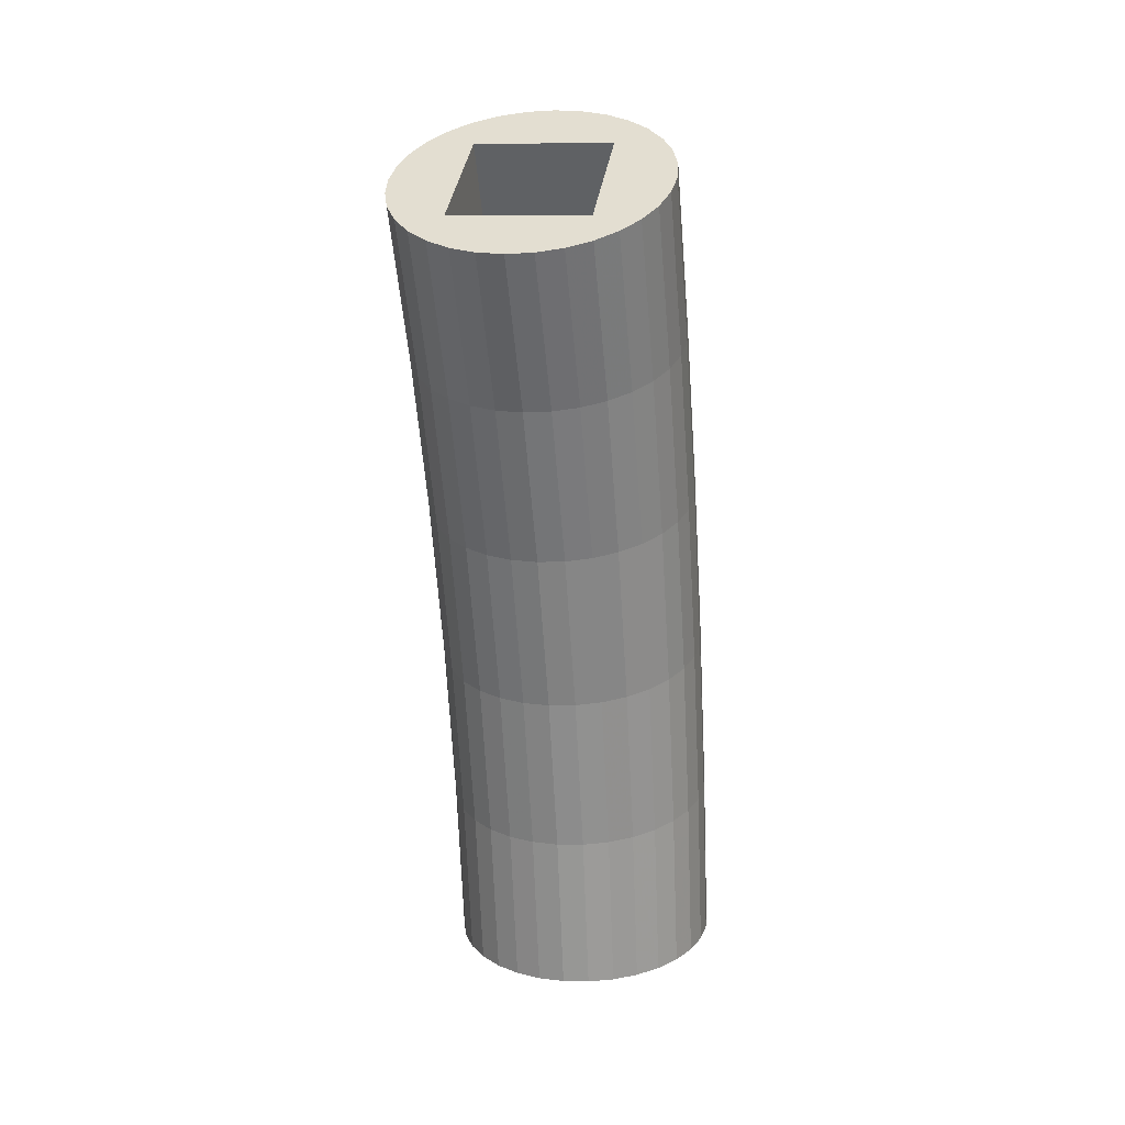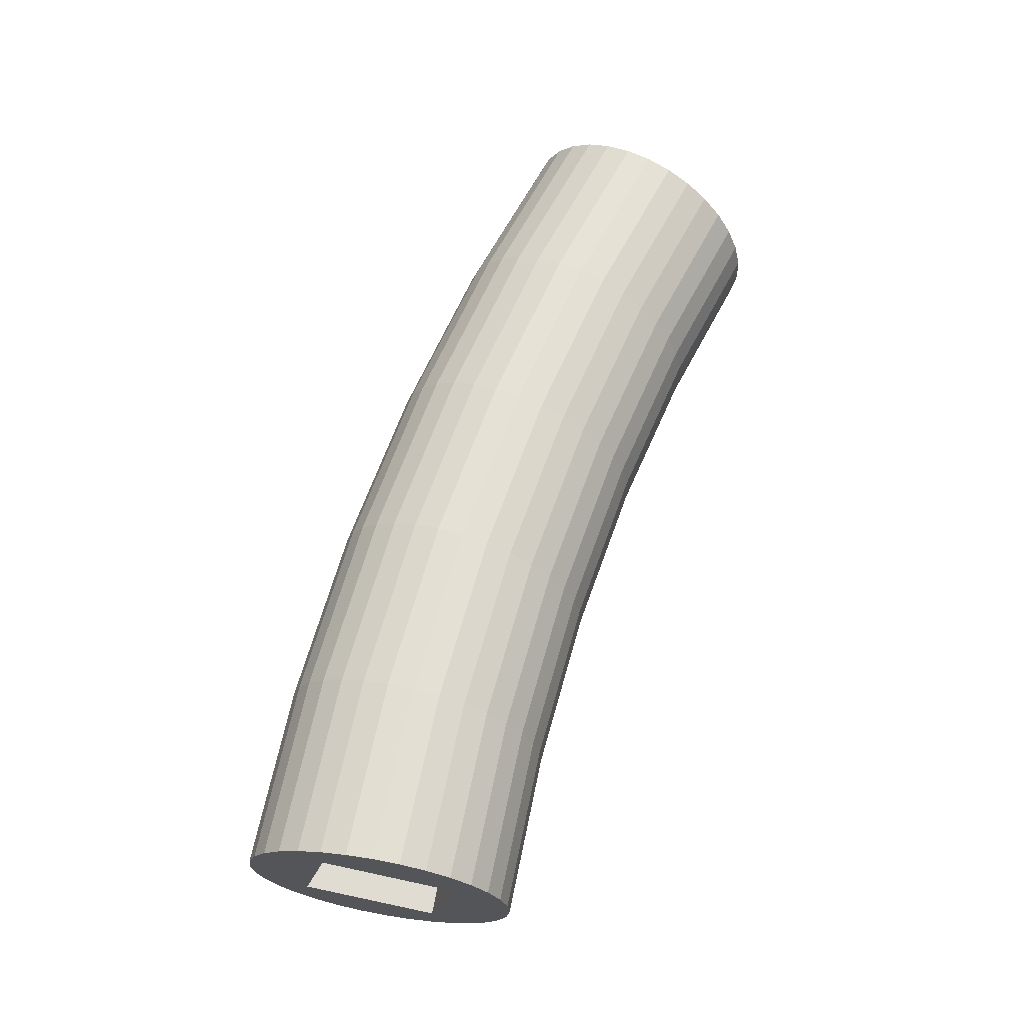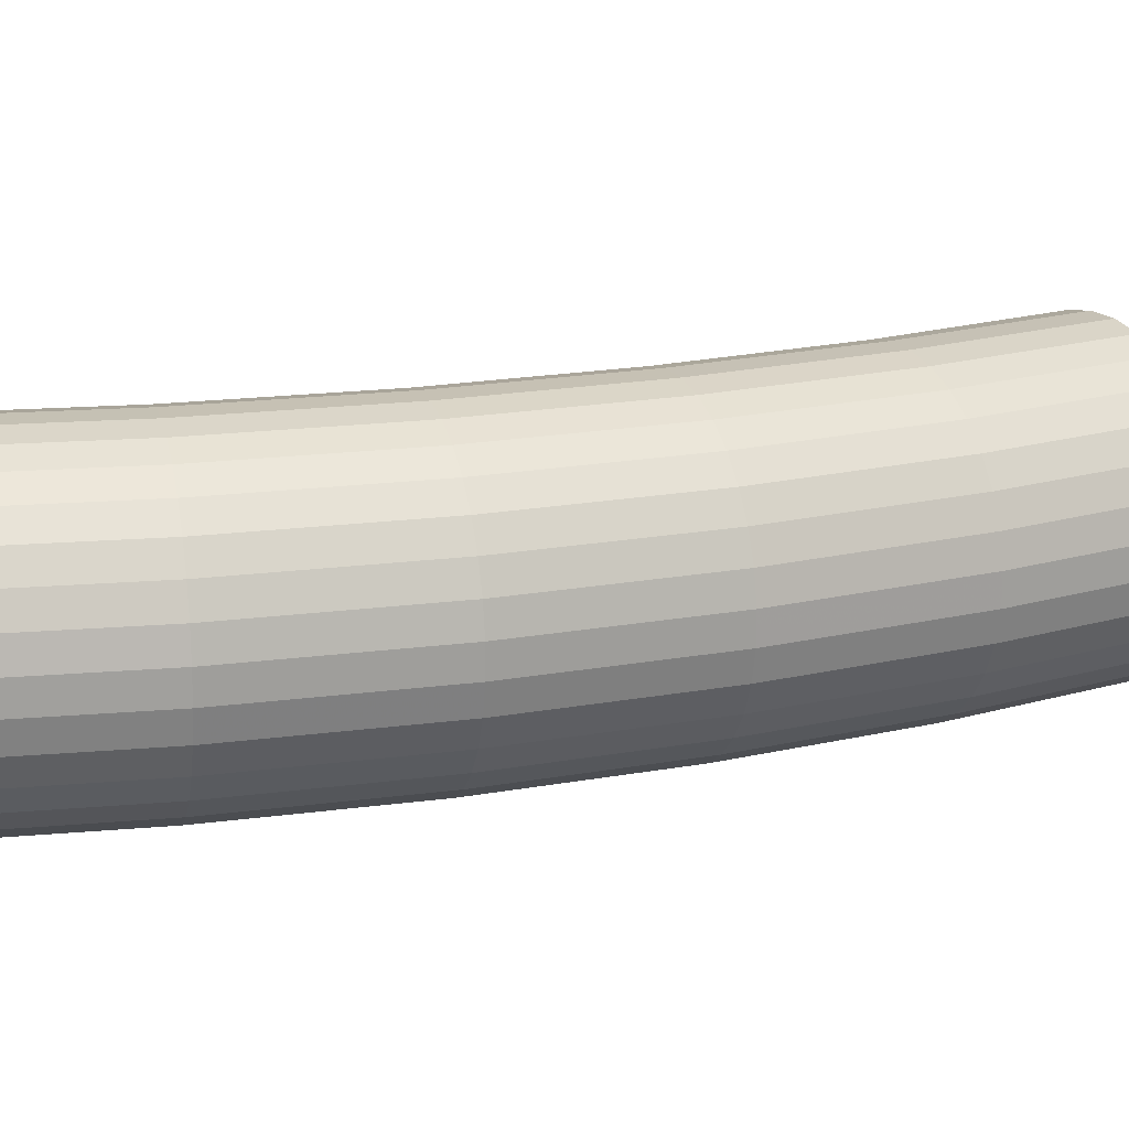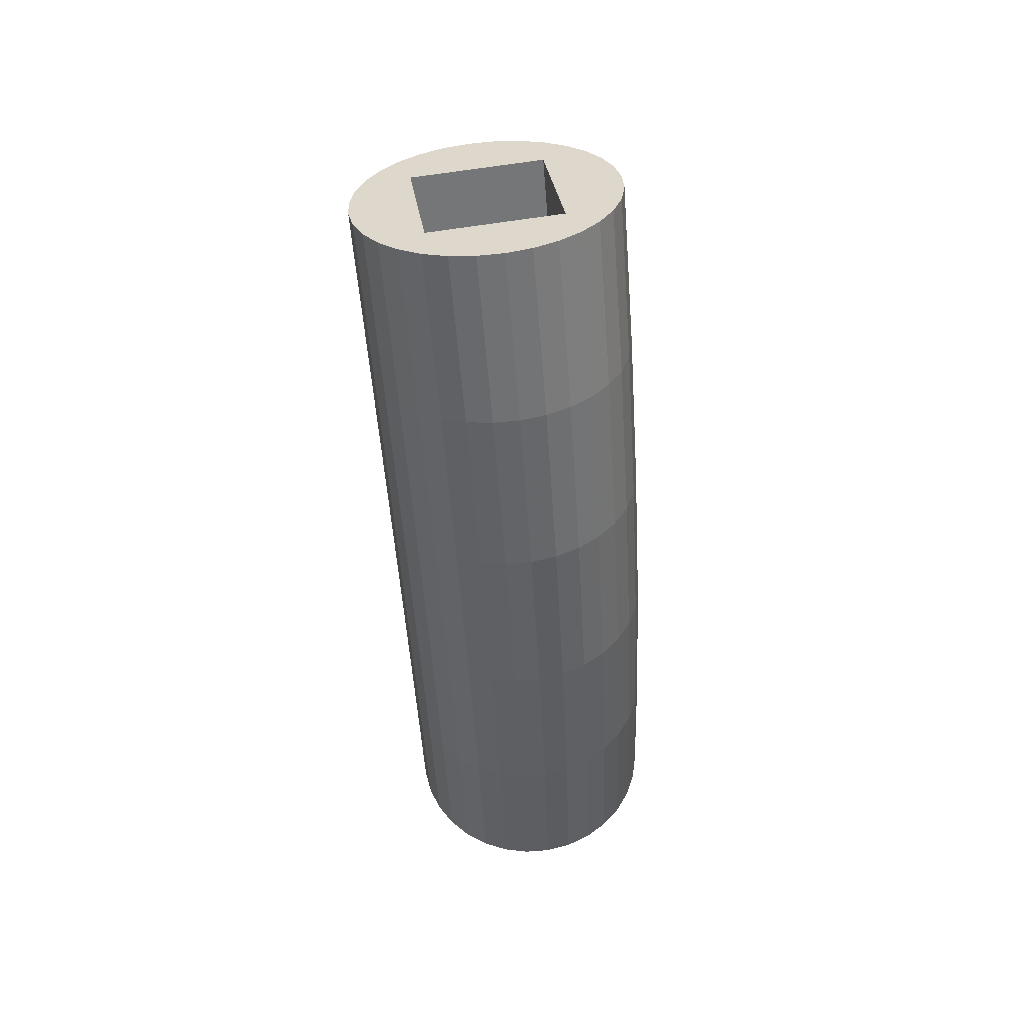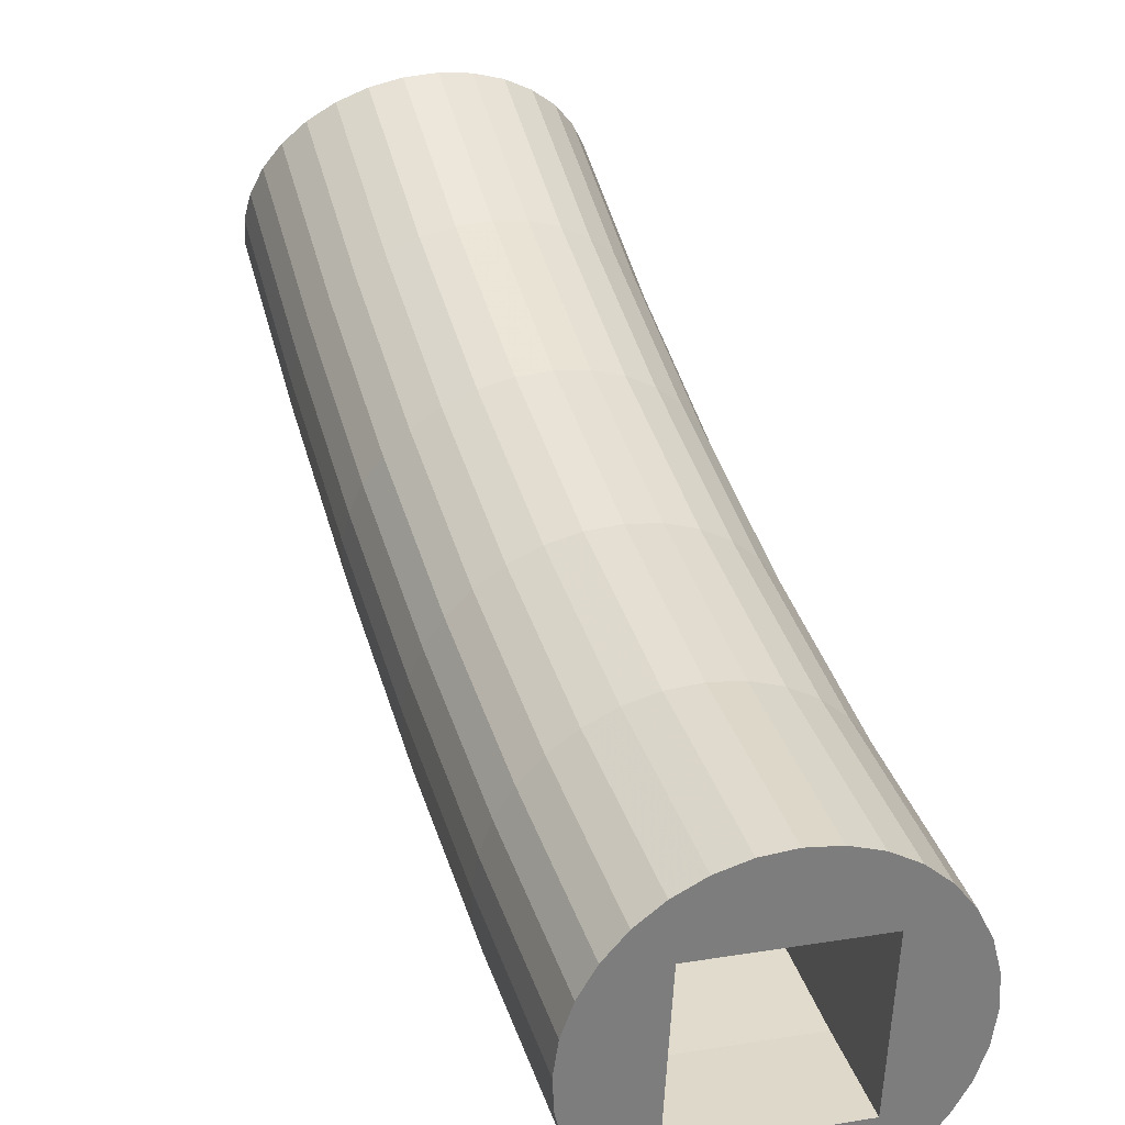
<metadata>
{"format":"obj","ext":"obj","renderer":"f3d","projection":"perspective","resolution":1024,"background":"white","views":[{"elev":9.1,"azim":-169.3,"up":"+Z"},{"elev":-21.4,"azim":77.9,"up":"+Z"},{"elev":-66.2,"azim":-92.2,"up":"+Y"},{"elev":63.0,"azim":-9.5,"up":"+Z"},{"elev":20.5,"azim":163.1,"up":"+Y"}]}
</metadata>
<code>
o module_10
v -23.15 -810.6 142.9
v -23.15 -856.3 151
v -23.15 -712.9 411.6
v -23.15 -753 434.7
v 23.15 -810.6 142.9
v 23.15 -856.3 151
v 23.15 -712.9 411.6
v 23.15 -753 434.7
v -23.15 -728.3 383.6
v -23.15 -742.6 355.1
v -23.15 -755.8 326
v -23.15 -767.9 296.5
v -23.15 -778.8 266.5
v -23.15 -788.6 236.1
v -23.15 -797.1 205.3
v -23.15 -804.5 174.3
v 23.15 -804.5 174.3
v 23.15 -797.1 205.3
v 23.15 -788.6 236.1
v 23.15 -778.8 266.5
v 23.15 -767.9 296.5
v 23.15 -755.8 326
v 23.15 -742.6 355.1
v 23.15 -728.3 383.6
v -23.15 -851 178.1
v -23.15 -845 205
v -23.15 -838 231.7
v -23.15 -830.2 258.2
v -23.15 -821.6 284.4
v -23.15 -812.2 310.3
v -23.15 -801.9 335.9
v -23.15 -790.9 361.2
v -23.15 -779 386.1
v -23.15 -766.4 410.6
v 23.15 -766.4 410.6
v 23.15 -779 386.1
v 23.15 -790.9 361.2
v 23.15 -801.9 335.9
v 23.15 -812.2 310.3
v 23.15 -821.6 284.4
v 23.15 -830.2 258.2
v 23.15 -838 231.7
v 23.15 -845 205
v 23.15 -851 178.1
v 25.73 -841.5 273.4
v 25.73 -858.5 214.1
v 17.72 -799.1 389.8
v 17.72 -824.3 333.1
v 17.72 -845.6 274.7
v 17.72 -862.7 215.1
v 9.034 -801.5 390.9
v 9.034 -826.8 334
v 9.034 -848.1 275.6
v 9.034 -865.2 215.7
v 0 -866.1 215.9
v 0 -848.9 275.8
v 0 -761.8 439.8
v 0 -866.3 152.7
v 6.503 -761.2 439.5
v 6.503 -865.6 152.6
v 12.76 -759.6 438.6
v 12.76 -863.8 152.3
v 18.52 -756.9 437
v 18.52 -860.7 151.8
v 25.73 -795.3 387.9
v 32.74 -815 329.3
v 27.72 -749 432.4
v 27.72 -851.7 150.2
v 30.8 -744 429.5
v 30.8 -846 149.2
v 32.69 -738.6 426.4
v 32.69 -839.9 148.1
v 33.34 -732.9 423.2
v 33.34 -833.4 147
v 32.69 -727.3 419.9
v 32.69 -827 145.8
v 30.8 -721.9 416.8
v 30.8 -820.9 144.7
v 27.72 -716.9 413.9
v 27.72 -815.2 143.7
v 0 -802.3 391.3
v 32.74 -836 271.6
v 18.52 -708.9 409.3
v 18.52 -806.2 142.1
v 12.76 -706.3 407.8
v 12.76 -803.1 141.6
v 6.503 -704.6 406.8
v 6.503 -801.3 141.3
v 0 -704.1 406.5
v 0 -800.6 141.2
v -6.503 -704.6 406.8
v -6.503 -801.3 141.3
v -12.76 -706.3 407.8
v -12.76 -803.1 141.6
v -18.52 -708.9 409.3
v -18.52 -806.2 142.1
v 0 -827.6 334.4
v 32.74 -852.9 212.7
v -27.72 -716.9 413.9
v -27.72 -815.2 143.7
v -30.8 -721.9 416.8
v -30.8 -820.9 144.7
v -32.69 -727.3 419.9
v -32.69 -827 145.8
v -33.34 -732.9 423.2
v -33.34 -833.4 147
v -32.69 -738.6 426.4
v -32.69 -839.9 148.1
v -30.8 -744 429.5
v -30.8 -846 149.2
v -27.72 -749 432.4
v -27.72 -851.7 150.2
v 25.73 -820.4 331.5
v 32.74 -790.1 385.4
v -18.52 -756.9 437
v -18.52 -860.7 151.8
v -12.76 -759.6 438.6
v -12.76 -863.8 152.3
v -6.503 -761.2 439.5
v -6.503 -865.6 152.6
v 0 -773 446.3
v 9.034 -772.3 445.9
v 9.034 -878.2 154.8
v 0 -879.1 155
v 17.72 -770 444.5
v 17.72 -875.6 154.4
v 25.73 -766.3 442.4
v 25.73 -871.4 153.6
v 32.74 -761.3 439.5
v 32.74 -865.7 152.6
v 38.5 -755.2 436
v 38.5 -858.8 151.4
v 42.78 -748.3 432
v 42.78 -850.9 150
v 45.42 -740.7 427.7
v 45.42 -842.3 148.5
v 46.31 -732.9 423.2
v 46.31 -833.4 147
v 45.42 -725.1 418.6
v 45.42 -824.6 145.4
v 42.78 -717.6 414.3
v 42.78 -816 143.9
v 38.5 -710.6 410.3
v 38.5 -808.1 142.5
v 32.74 -704.6 406.8
v 32.74 -801.2 141.3
v 25.73 -699.6 403.9
v 25.73 -795.5 140.3
v 17.72 -695.9 401.8
v 17.72 -791.3 139.5
v 9.034 -693.6 400.4
v 9.034 -788.7 139.1
v 0 -692.8 400
v 0 -787.8 138.9
v -9.034 -693.6 400.4
v -9.034 -788.7 139.1
v -17.72 -695.9 401.8
v -17.72 -791.3 139.5
v -25.73 -699.6 403.9
v -25.73 -795.5 140.3
v -32.74 -704.6 406.8
v -32.74 -801.2 141.3
v -38.5 -710.6 410.3
v -38.5 -808.1 142.5
v -42.78 -717.6 414.3
v -42.78 -816 143.9
v -45.42 -725.1 418.6
v -45.42 -824.6 145.4
v -46.31 -732.9 423.2
v -46.31 -833.4 147
v -45.42 -740.7 427.7
v -45.42 -842.3 148.5
v -42.78 -748.3 432
v -42.78 -850.9 150
v -38.5 -755.2 436
v -38.5 -858.8 151.4
v -32.74 -761.3 439.5
v -32.74 -865.7 152.6
v -25.73 -766.3 442.4
v -25.73 -871.4 153.6
v -17.72 -770 444.5
v -17.72 -875.6 154.4
v -9.034 -772.3 445.9
v -9.034 -878.2 154.8
v 38.5 -846.1 211
v 38.5 -829.4 269.5
v 38.5 -808.5 326.7
v 38.5 -783.8 382.3
v 42.78 -838.4 209
v 42.78 -821.7 267
v 42.78 -801.1 323.7
v 42.78 -776.6 378.8
v 45.42 -829.9 206.9
v 45.42 -813.5 264.3
v 45.42 -793.1 320.4
v 45.42 -768.8 375
v 46.31 -821.2 204.7
v 46.31 -804.9 261.5
v 46.31 -784.7 317
v 46.31 -760.7 371
v 45.42 -812.4 202.6
v 45.42 -796.3 258.7
v 45.42 -776.3 313.6
v 45.42 -752.5 367
v 42.78 -804 200.5
v 42.78 -788 256
v 42.78 -768.3 310.4
v 42.78 -744.7 363.2
v 38.5 -796.2 198.5
v 38.5 -780.4 253.6
v 38.5 -760.8 307.4
v 38.5 -737.5 359.7
v 32.74 -789.4 196.8
v 32.74 -773.7 251.4
v 32.74 -754.3 304.8
v 32.74 -731.2 356.6
v 25.73 -783.8 195.4
v 25.73 -768.3 249.6
v 25.73 -749 302.6
v 25.73 -726 354.1
v 17.72 -779.7 194.4
v 17.72 -764.2 248.3
v 17.72 -745 301
v 17.72 -722.2 352.2
v 9.034 -777.1 193.8
v 9.034 -761.7 247.5
v 9.034 -742.6 300
v 9.034 -719.8 351.1
v 0 -776.2 193.5
v 0 -760.8 247.2
v 0 -741.7 299.7
v 0 -719 350.7
v -9.034 -777.1 193.8
v -9.034 -761.7 247.5
v -9.034 -742.6 300
v -9.034 -719.8 351.1
v -17.72 -779.7 194.4
v -17.72 -764.2 248.3
v -17.72 -745 301
v -17.72 -722.2 352.2
v -25.73 -783.8 195.4
v -25.73 -768.3 249.6
v -25.73 -749 302.6
v -25.73 -726 354.1
v -32.74 -789.4 196.8
v -32.74 -773.7 251.4
v -32.74 -754.3 304.8
v -32.74 -731.2 356.6
v -38.5 -796.2 198.5
v -38.5 -780.4 253.6
v -38.5 -760.8 307.4
v -38.5 -737.5 359.7
v -42.78 -804 200.5
v -42.78 -788 256
v -42.78 -768.3 310.4
v -42.78 -744.7 363.2
v -45.42 -812.4 202.6
v -45.42 -796.3 258.7
v -45.42 -776.3 313.6
v -45.42 -752.5 367
v -46.31 -821.2 204.7
v -46.31 -804.9 261.5
v -46.31 -784.7 317
v -46.31 -760.7 371
v -45.42 -829.9 206.9
v -45.42 -813.5 264.3
v -45.42 -793.1 320.4
v -45.42 -768.8 375
v -42.78 -838.4 209
v -42.78 -821.7 267
v -42.78 -801.1 323.7
v -42.78 -776.6 378.8
v -38.5 -846.1 211
v -38.5 -829.4 269.5
v -38.5 -808.5 326.7
v -38.5 -783.8 382.3
v -32.74 -852.9 212.7
v -32.74 -836 271.6
v -32.74 -815 329.3
v -32.74 -790.1 385.4
v -25.73 -858.5 214.1
v -25.73 -841.5 273.4
v -25.73 -820.4 331.5
v -25.73 -795.3 387.9
v -17.72 -862.7 215.1
v -17.72 -845.6 274.7
v -17.72 -824.3 333.1
v -17.72 -799.1 389.8
v -9.034 -865.2 215.7
v -9.034 -848.1 275.6
v -9.034 -826.8 334
v -9.034 -801.5 390.9
f 1 16 15 14 13 12 11 10 9 3 4 34 33 32 31 30 29 28 27 26 25 2
f 7 24 23 22 21 20 19 18 17 5 6 44 43 42 41 40 39 38 37 36 35 8
f 16 1 5 17
f 2 6 64 62 60 58 120 118 116
f 3 9 24 7
f 9 10 23 24
f 10 11 22 23
f 11 12 21 22
f 12 13 20 21
f 13 14 19 20
f 14 15 18 19
f 15 16 17 18
f 44 6 2 25
f 8 35 34 4
f 35 36 33 34
f 36 37 32 33
f 37 38 31 32
f 38 39 30 31
f 39 40 29 30
f 40 41 28 29
f 41 42 27 28
f 42 43 26 27
f 290 289 55 56
f 291 290 56 97
f 292 291 97 81
f 183 292 81 121
f 8 4 115 117 119 57 59 61 63
f 4 3 99 101 103 105 107 109 111
f 3 7 83 85 87 89 91 93 95
f 7 8 67 69 71 73 75 77 79
f 6 5 80 78 76 74 72 70 68
f 5 1 96 94 92 90 88 86 84
f 1 2 112 110 108 106 104 102 100
f 55 124 123 54
f 54 123 126 50
f 50 126 128 46
f 46 128 130 98
f 98 130 132 185
f 185 132 134 189
f 189 134 136 193
f 193 136 138 197
f 197 138 140 201
f 201 140 142 205
f 205 142 144 209
f 209 144 146 213
f 213 146 148 217
f 217 148 150 221
f 221 150 152 225
f 225 152 154 229
f 229 154 156 233
f 233 156 158 237
f 237 158 160 241
f 241 160 162 245
f 245 162 164 249
f 249 164 166 253
f 253 166 168 257
f 257 168 170 261
f 261 170 172 265
f 265 172 174 269
f 269 174 176 273
f 273 176 178 277
f 277 178 180 281
f 281 180 182 285
f 181 288 292 183
f 285 182 184 289
f 289 184 124 55
f 43 44 25 26
f 59 57 121 122
f 58 60 123 124
f 61 59 122 125
f 60 62 126 123
f 63 61 125 127
f 62 64 128 126
f 8 63 127 129
f 64 6 130 128
f 67 8 129 131
f 6 68 132 130
f 69 67 131 133
f 68 70 134 132
f 71 69 133 135
f 70 72 136 134
f 73 71 135 137
f 72 74 138 136
f 75 73 137 139
f 74 76 140 138
f 77 75 139 141
f 76 78 142 140
f 79 77 141 143
f 78 80 144 142
f 7 79 143 145
f 80 5 146 144
f 83 7 145 147
f 5 84 148 146
f 85 83 147 149
f 84 86 150 148
f 87 85 149 151
f 86 88 152 150
f 89 87 151 153
f 88 90 154 152
f 91 89 153 155
f 90 92 156 154
f 93 91 155 157
f 92 94 158 156
f 95 93 157 159
f 94 96 160 158
f 3 95 159 161
f 96 1 162 160
f 99 3 161 163
f 1 100 164 162
f 101 99 163 165
f 100 102 166 164
f 103 101 165 167
f 102 104 168 166
f 105 103 167 169
f 104 106 170 168
f 107 105 169 171
f 106 108 172 170
f 109 107 171 173
f 108 110 174 172
f 111 109 173 175
f 110 112 176 174
f 4 111 175 177
f 112 2 178 176
f 115 4 177 179
f 2 116 180 178
f 117 115 179 181
f 116 118 182 180
f 119 117 181 183
f 118 120 184 182
f 57 119 183 121
f 120 58 124 184
f 288 287 291 292
f 287 286 290 291
f 286 285 289 290
f 179 284 288 181
f 284 283 287 288
f 283 282 286 287
f 282 281 285 286
f 177 280 284 179
f 280 279 283 284
f 279 278 282 283
f 278 277 281 282
f 175 276 280 177
f 276 275 279 280
f 275 274 278 279
f 274 273 277 278
f 173 272 276 175
f 272 271 275 276
f 271 270 274 275
f 270 269 273 274
f 171 268 272 173
f 268 267 271 272
f 267 266 270 271
f 266 265 269 270
f 169 264 268 171
f 264 263 267 268
f 263 262 266 267
f 262 261 265 266
f 167 260 264 169
f 260 259 263 264
f 259 258 262 263
f 258 257 261 262
f 165 256 260 167
f 256 255 259 260
f 255 254 258 259
f 254 253 257 258
f 163 252 256 165
f 252 251 255 256
f 251 250 254 255
f 250 249 253 254
f 161 248 252 163
f 248 247 251 252
f 247 246 250 251
f 246 245 249 250
f 159 244 248 161
f 244 243 247 248
f 243 242 246 247
f 242 241 245 246
f 157 240 244 159
f 240 239 243 244
f 239 238 242 243
f 238 237 241 242
f 155 236 240 157
f 236 235 239 240
f 235 234 238 239
f 234 233 237 238
f 153 232 236 155
f 232 231 235 236
f 231 230 234 235
f 230 229 233 234
f 151 228 232 153
f 228 227 231 232
f 227 226 230 231
f 226 225 229 230
f 149 224 228 151
f 224 223 227 228
f 223 222 226 227
f 222 221 225 226
f 147 220 224 149
f 220 219 223 224
f 219 218 222 223
f 218 217 221 222
f 145 216 220 147
f 216 215 219 220
f 215 214 218 219
f 214 213 217 218
f 143 212 216 145
f 212 211 215 216
f 211 210 214 215
f 210 209 213 214
f 141 208 212 143
f 208 207 211 212
f 207 206 210 211
f 206 205 209 210
f 139 204 208 141
f 204 203 207 208
f 203 202 206 207
f 202 201 205 206
f 137 200 204 139
f 200 199 203 204
f 199 198 202 203
f 198 197 201 202
f 135 196 200 137
f 196 195 199 200
f 195 194 198 199
f 194 193 197 198
f 133 192 196 135
f 192 191 195 196
f 191 190 194 195
f 190 189 193 194
f 131 188 192 133
f 188 187 191 192
f 187 186 190 191
f 186 185 189 190
f 129 114 188 131
f 114 66 187 188
f 66 82 186 187
f 82 98 185 186
f 127 65 114 129
f 65 113 66 114
f 113 45 82 66
f 45 46 98 82
f 125 47 65 127
f 47 48 113 65
f 48 49 45 113
f 49 50 46 45
f 122 51 47 125
f 51 52 48 47
f 52 53 49 48
f 53 54 50 49
f 121 81 51 122
f 81 97 52 51
f 97 56 53 52
f 56 55 54 53

</code>
